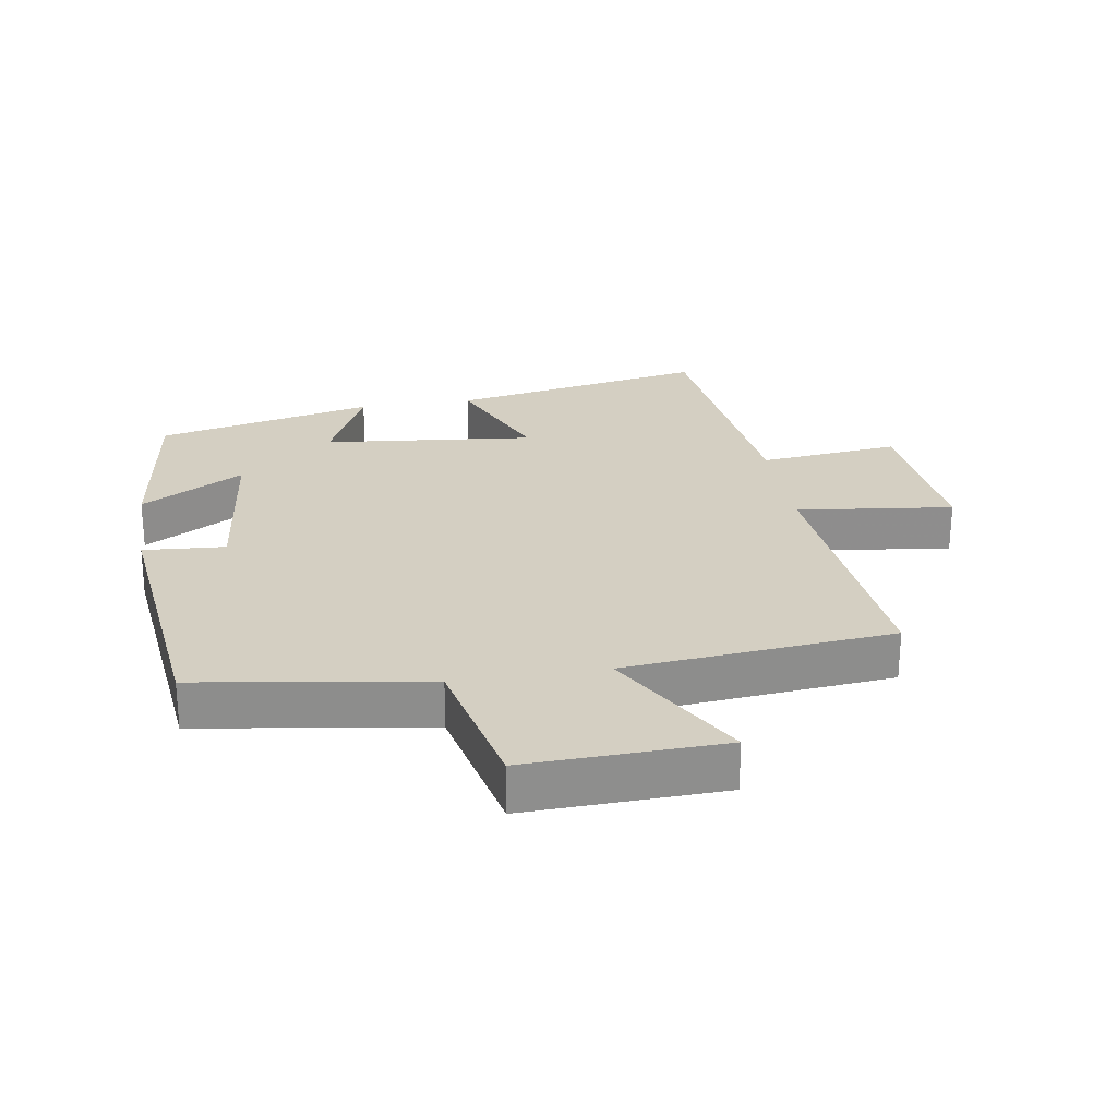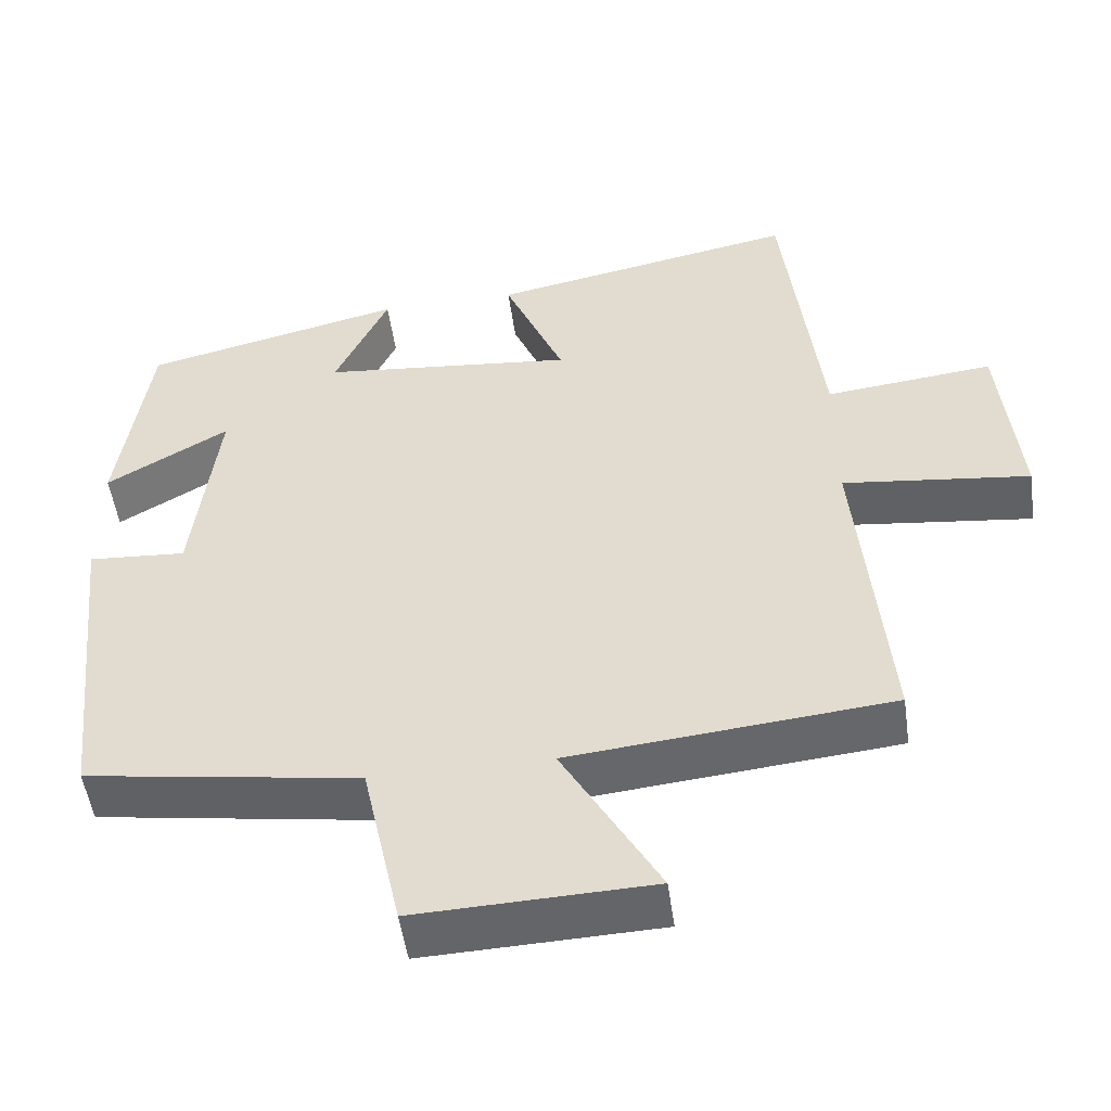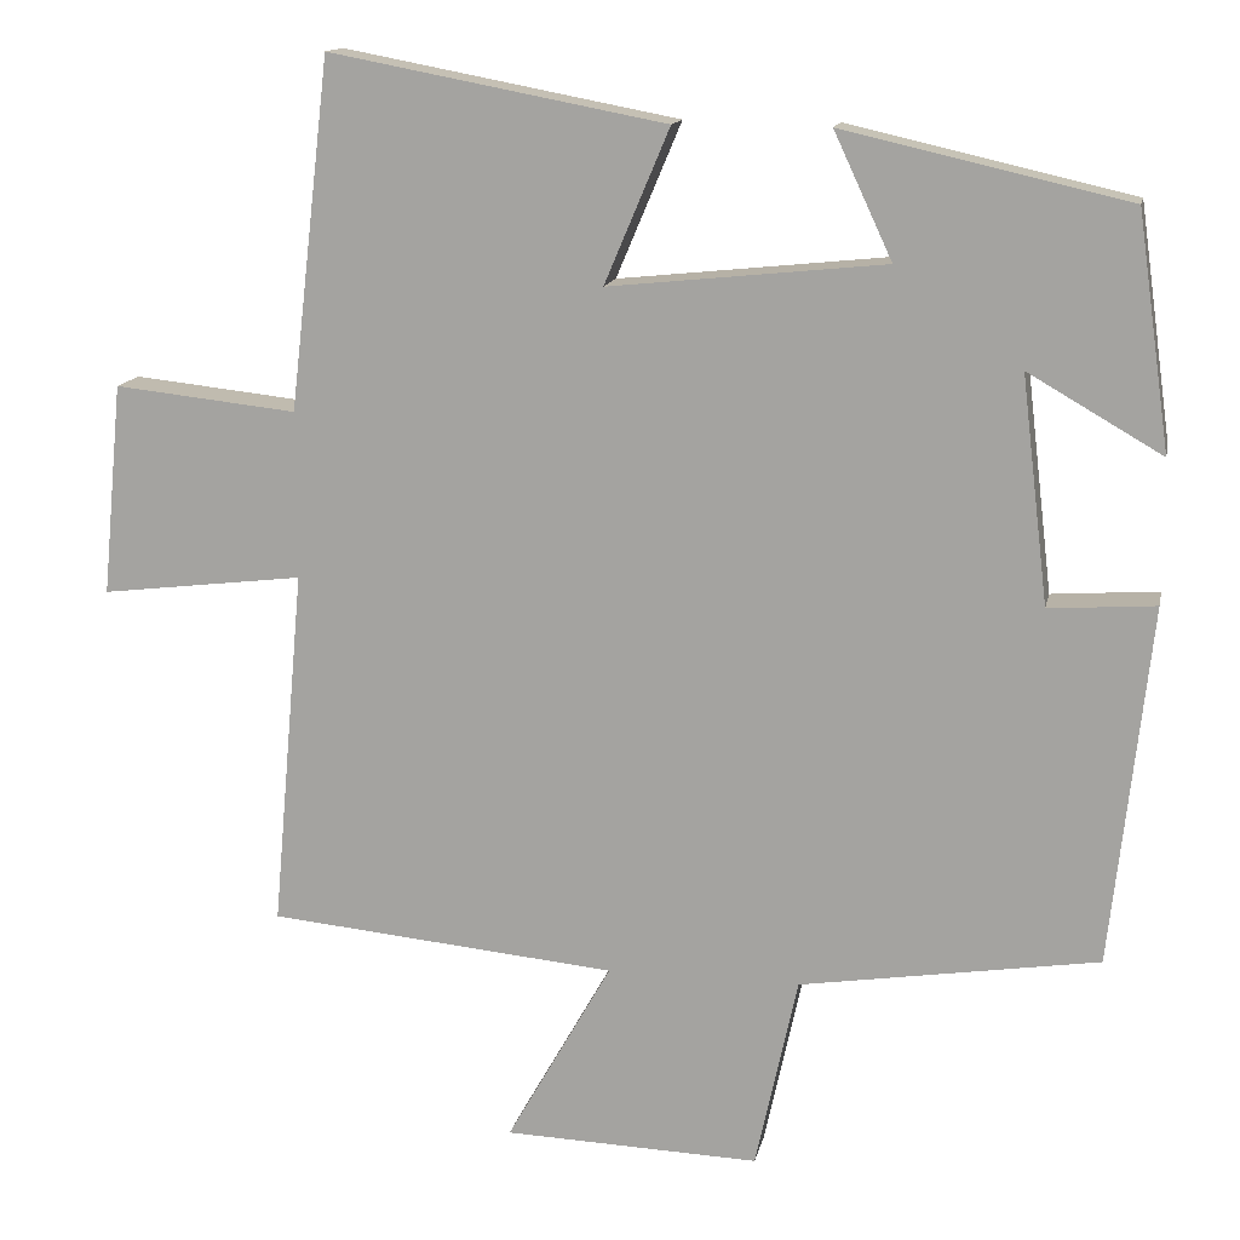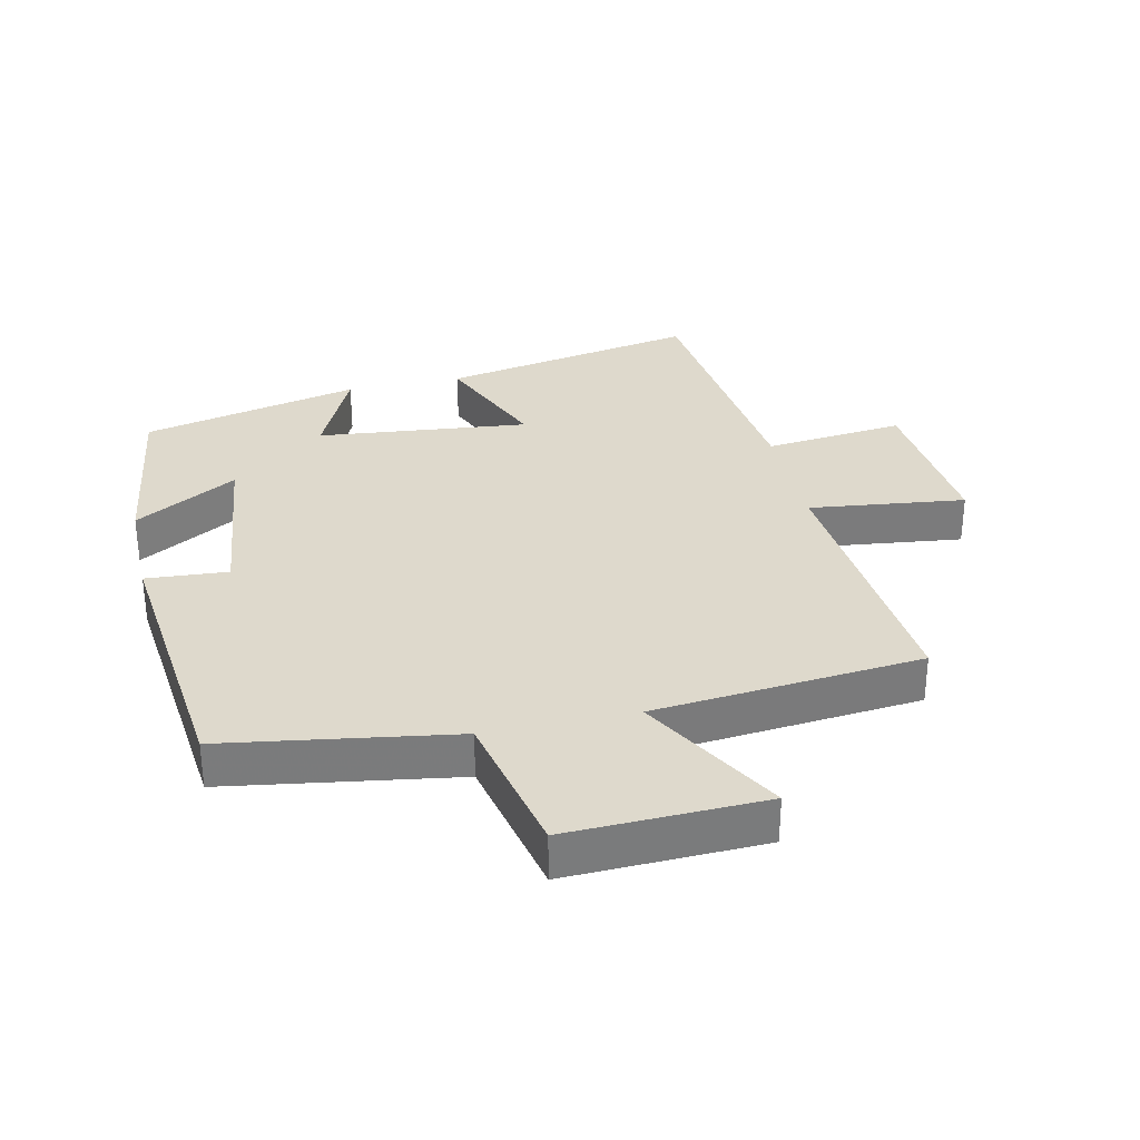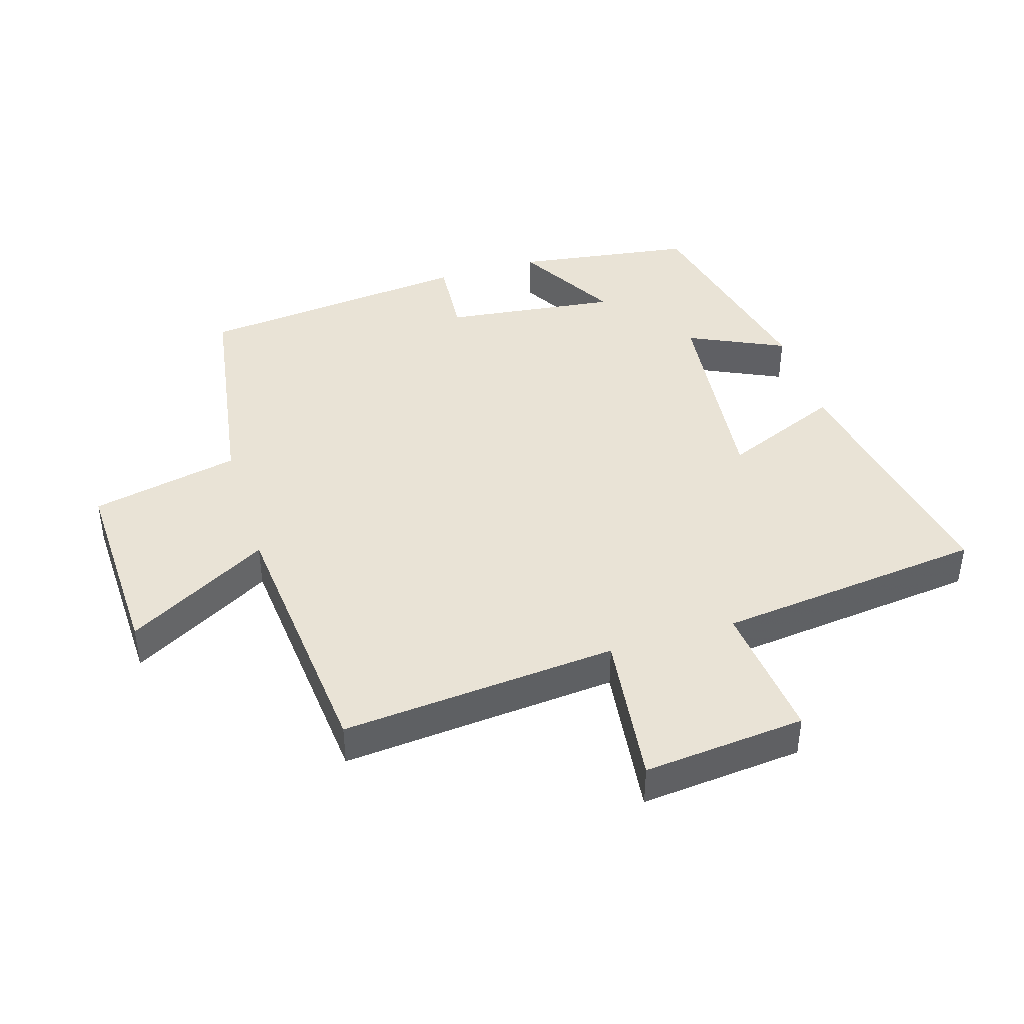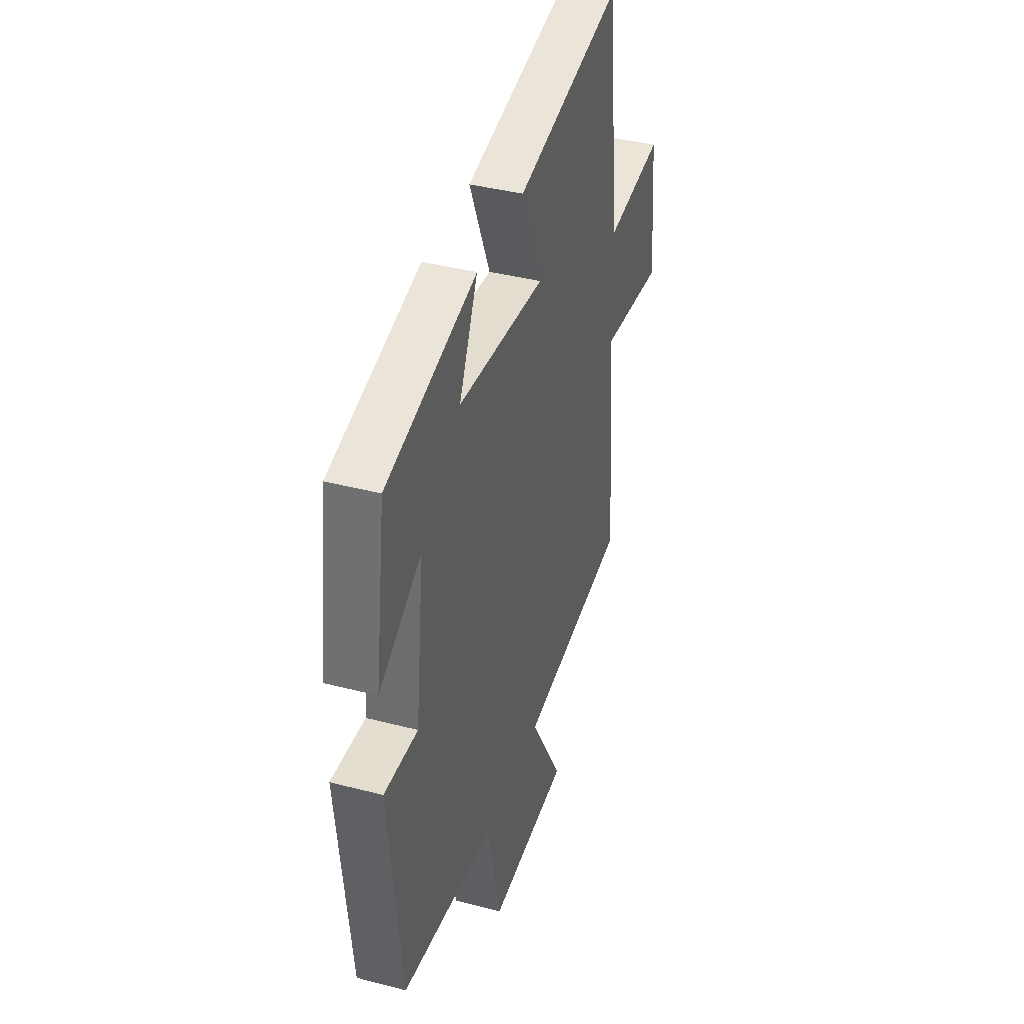
<metadata>
{"format":"obj","ext":"obj","renderer":"f3d","projection":"perspective","resolution":1024,"background":"white","views":[{"elev":25.5,"azim":170.8,"up":"+Y"},{"elev":-51.1,"azim":-172.0,"up":"+Z"},{"elev":14.1,"azim":11.6,"up":"+Z"},{"elev":31.9,"azim":167.5,"up":"+Y"},{"elev":42.1,"azim":-106.9,"up":"+Y"},{"elev":40.0,"azim":107.8,"up":"+Z"}]}
</metadata>
<code>
v -0.538 0.07 -0.461
v -0.5 0.07 -0.036
v -0.74 0.07 -0.065
v -0.716 0.07 0.185
v -0.5 0.07 0.162
v -0.452 0.07 0.575
v -0.055 0.07 0.5
v -0.132 0.07 0.318
v 0.194 0.07 0.352
v 0.125 0.07 0.5
v 0.461 0.07 0.423
v 0.5 0.07 0.147
v 0.342 0.07 0.238
v 0.374 0.07 -0.03
v 0.5 0.07 -0.021
v 0.454 0.07 -0.445
v 0.102 0.07 -0.5
v 0.052 0.07 -0.729
v -0.25 0.07 -0.719
v -0.126 0.07 -0.5
v -0.538 0 -0.461
v -0.5 0 -0.036
v -0.74 0 -0.065
v -0.716 0 0.185
v -0.5 0 0.162
v -0.452 0 0.575
v -0.055 0 0.5
v -0.132 0 0.318
v 0.194 0 0.352
v 0.125 0 0.5
v 0.461 0 0.423
v 0.5 0 0.147
v 0.342 0 0.238
v 0.374 0 -0.03
v 0.5 0 -0.021
v 0.454 0 -0.445
v 0.102 0 -0.5
v 0.052 0 -0.729
v -0.25 0 -0.719
v -0.126 0 -0.5
f 17 18 19 20
f 17 20 1 2
f 14 15 16 17
f 13 14 17 2
f 10 11 12 13
f 9 10 13
f 8 9 13 2
f 5 6 7 8
f 5 8 2 3
f 3 4 5
f 40 39 38 37
f 22 21 40 37
f 37 36 35 34
f 22 37 34 33
f 33 32 31 30
f 33 30 29
f 22 33 29 28
f 28 27 26 25
f 23 22 28 25
f 25 24 23
f 1 21 22 2
f 2 22 23 3
f 3 23 24 4
f 4 24 25 5
f 5 25 26 6
f 6 26 27 7
f 7 27 28 8
f 8 28 29 9
f 9 29 30 10
f 10 30 31 11
f 11 31 32 12
f 12 32 33 13
f 13 33 34 14
f 14 34 35 15
f 15 35 36 16
f 16 36 37 17
f 17 37 38 18
f 18 38 39 19
f 19 39 40 20
f 20 40 21 1

</code>
